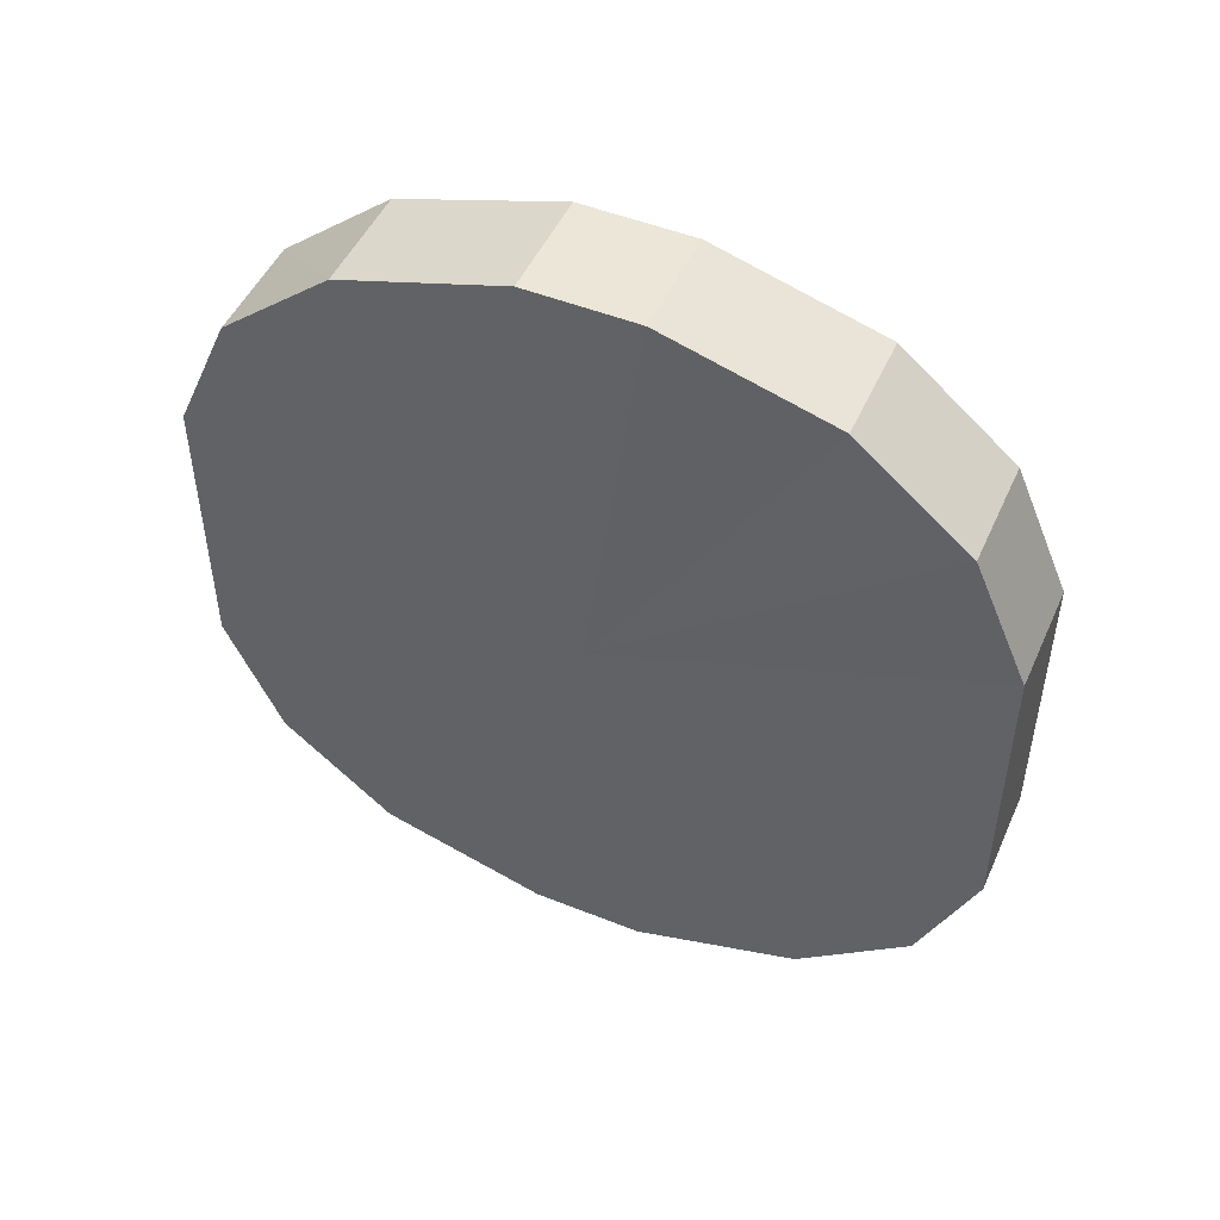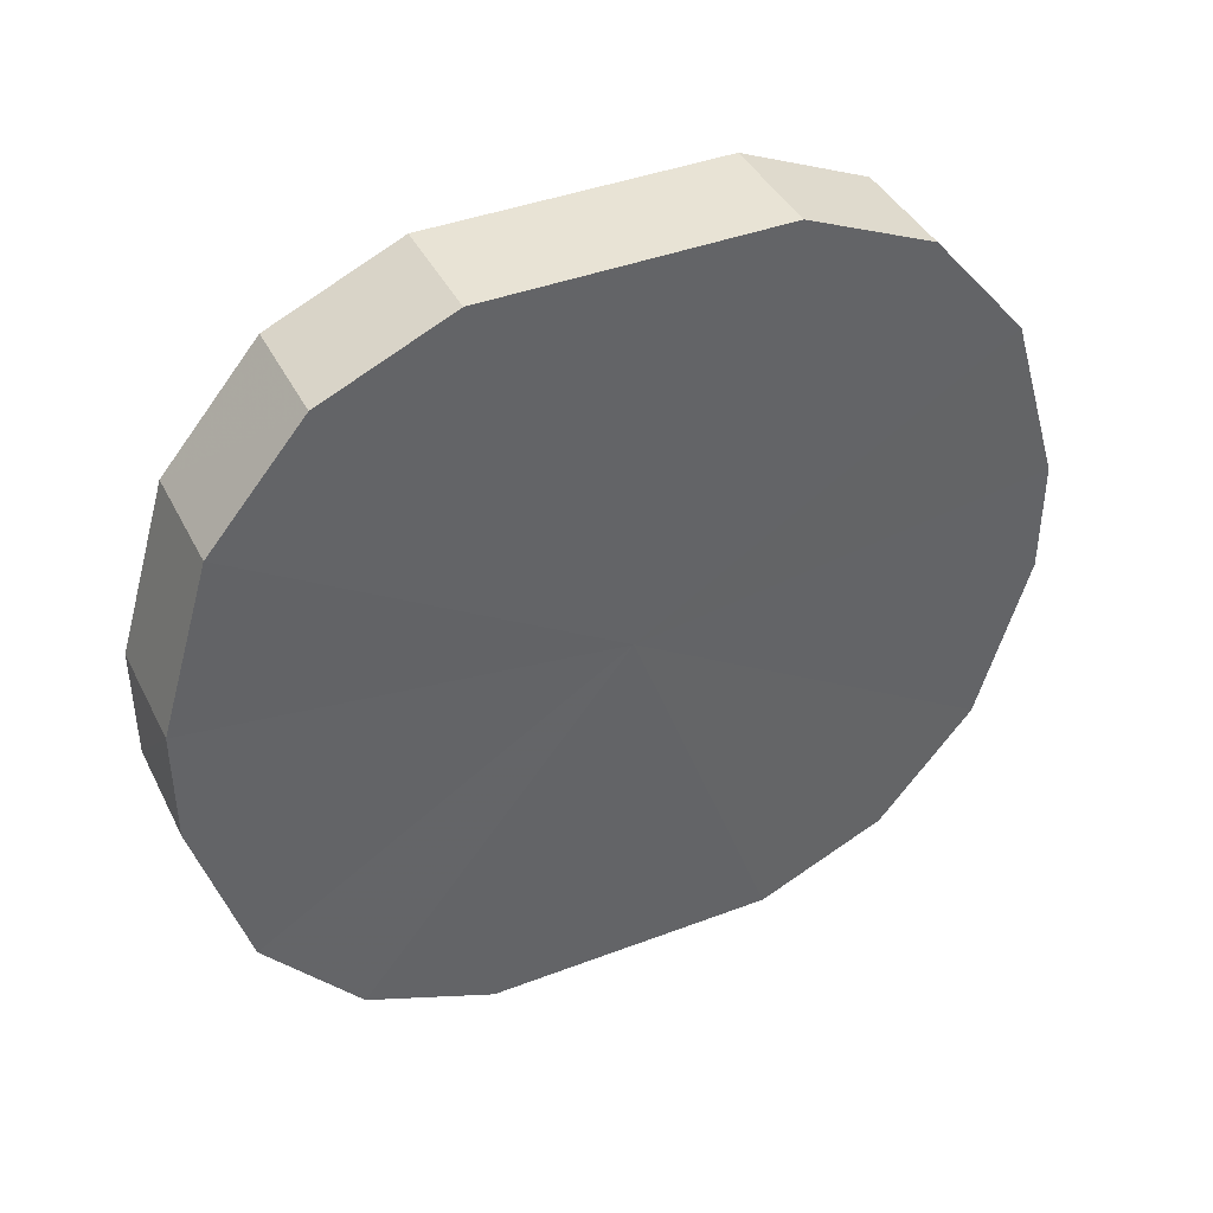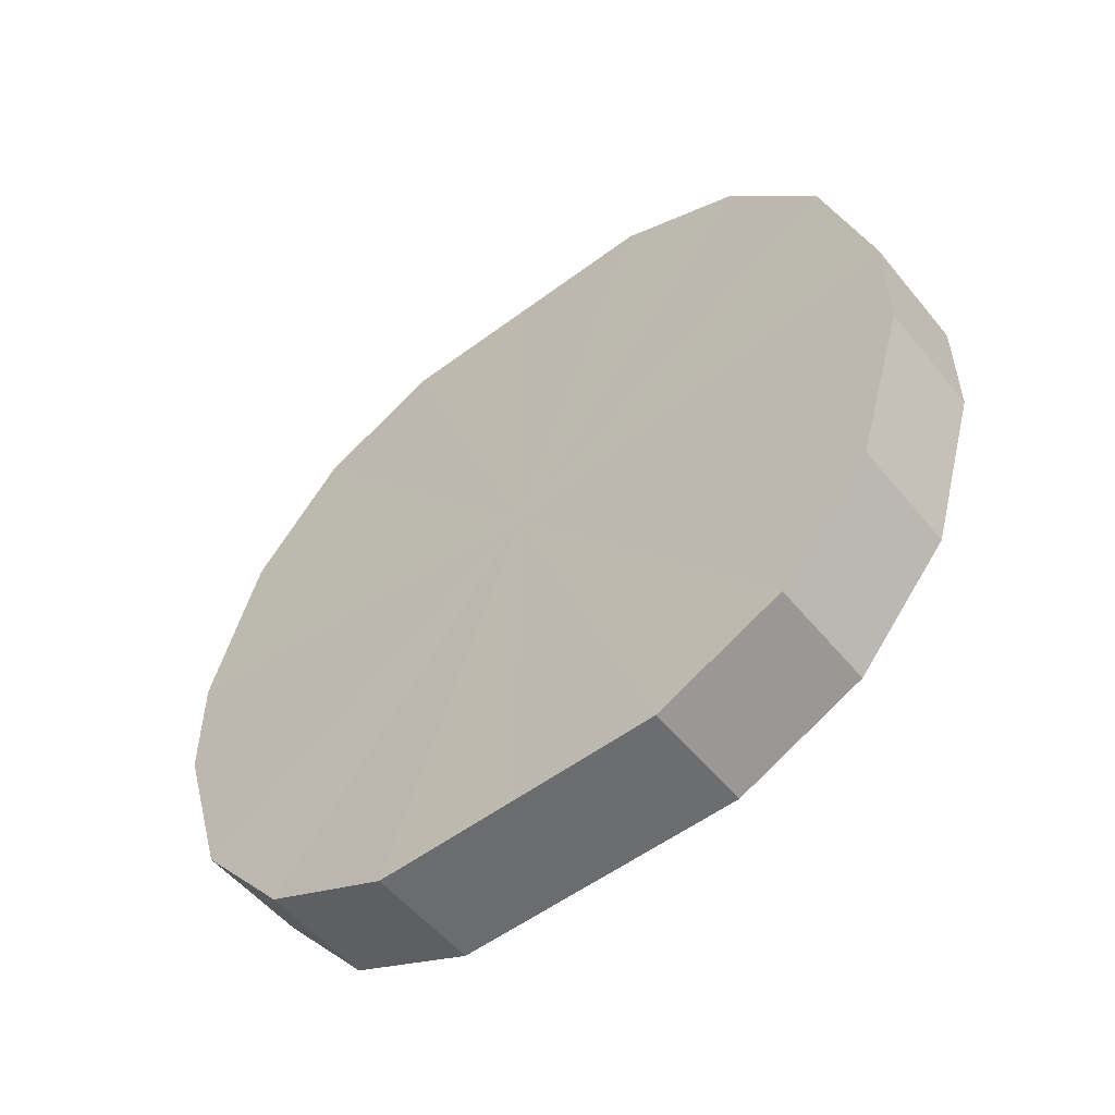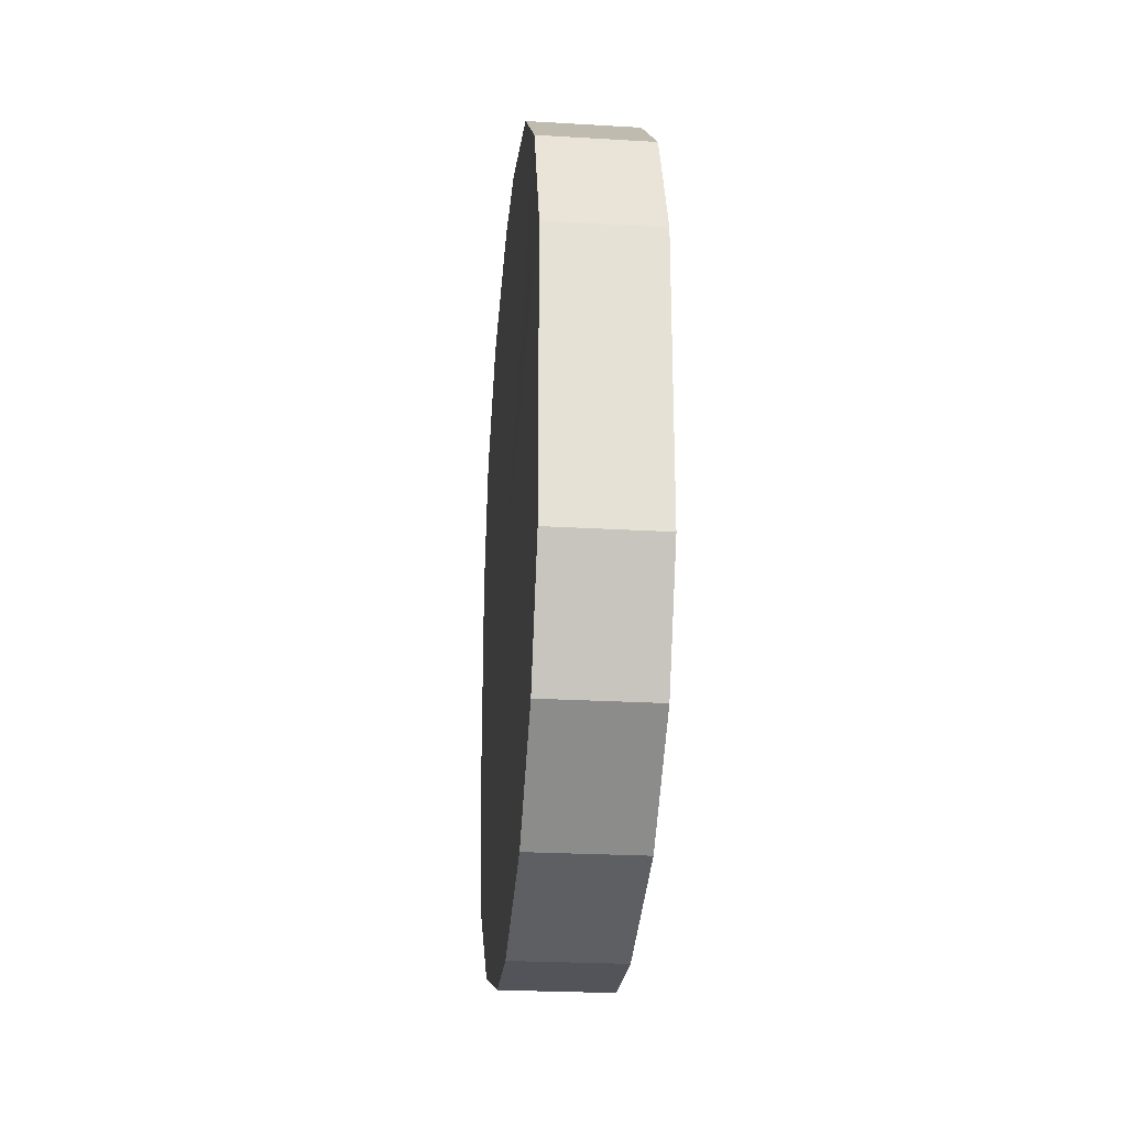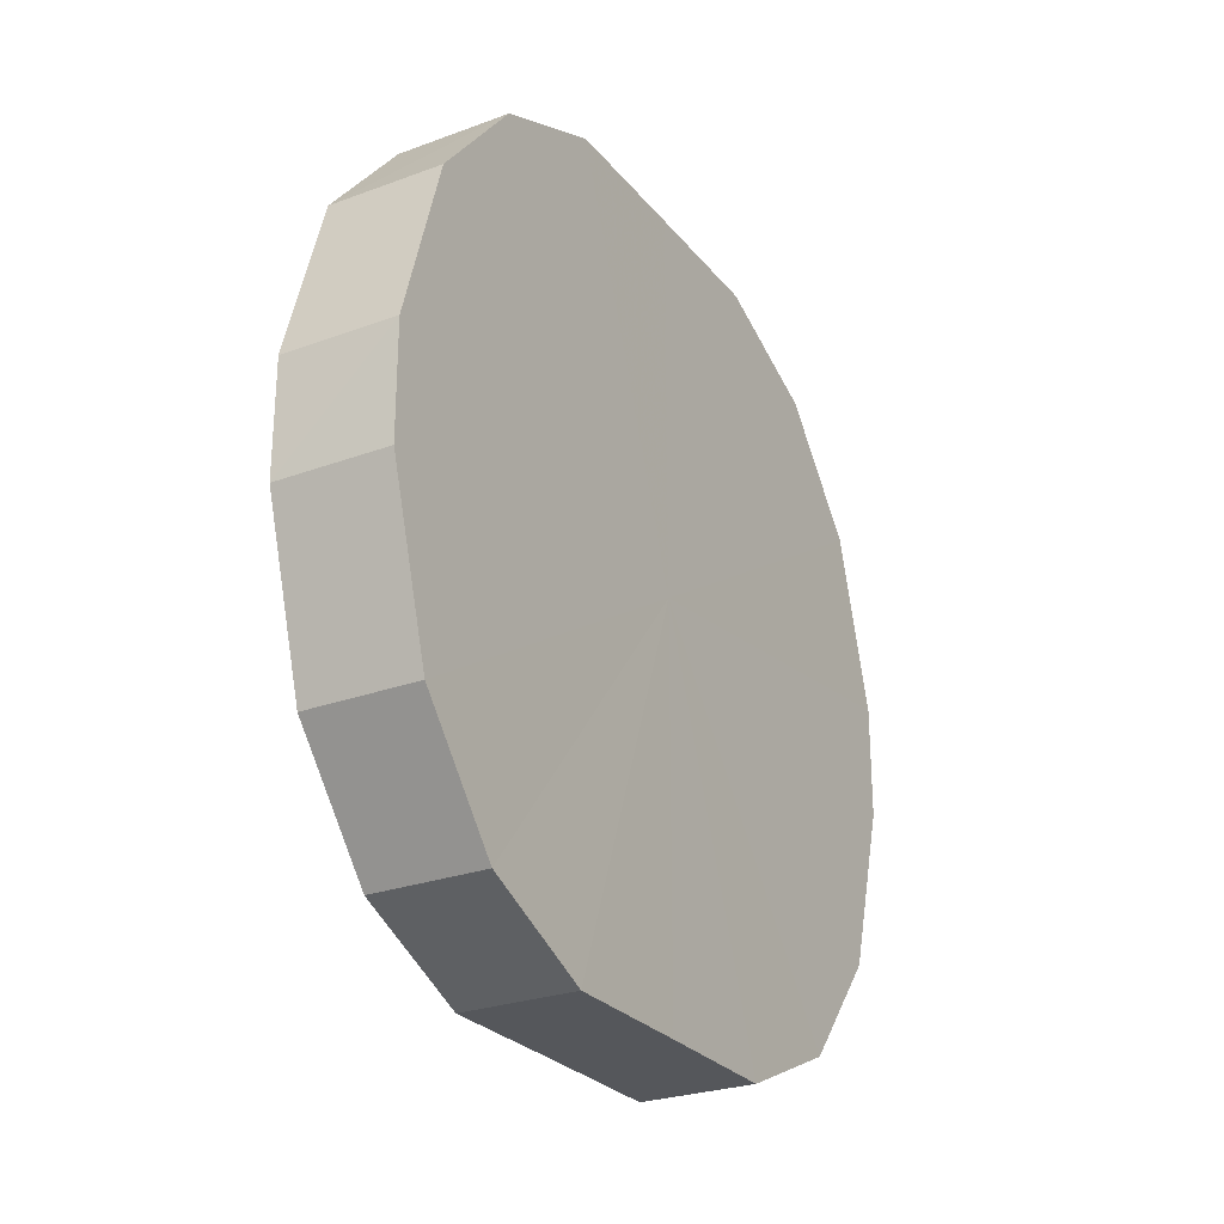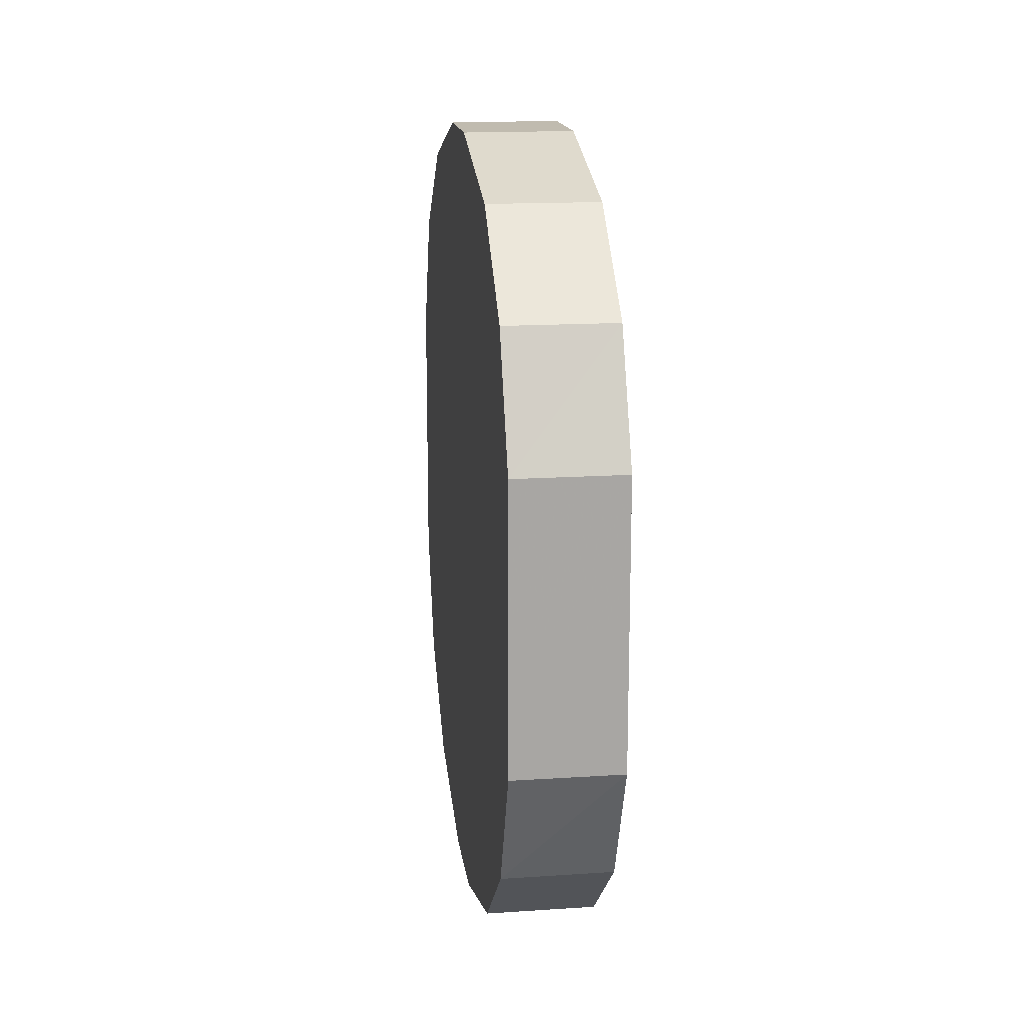
<metadata>
{"format":"obj","ext":"obj","renderer":"f3d","projection":"perspective","resolution":1024,"background":"white","views":[{"elev":48.8,"azim":113.5,"up":"+Z"},{"elev":41.1,"azim":-115.0,"up":"+Y"},{"elev":-53.8,"azim":128.4,"up":"+Y"},{"elev":-24.0,"azim":174.7,"up":"+Z"},{"elev":-26.5,"azim":-150.0,"up":"+Y"},{"elev":16.0,"azim":172.4,"up":"+Z"}]}
</metadata>
<code>
o 8067
v 2174 1868 7.812
v 2174 1868 7.786
v 2174 1868 7.812
v 2174 1868 7.763
v 2174 1868 7.786
v 2174 1868 7.837
v 2174 1868 7.837
v 2174 1868 7.747
v 2174 1868 7.763
v 2174 1868 7.86
v 2174 1868 7.86
v 2174 1868 7.738
v 2174 1868 7.747
v 2174 1868 7.876
v 2174 1868 7.876
v 2174 1868 7.738
v 2174 1868 7.738
v 2174 1868 7.885
v 2174 1868 7.885
v 2174 1868 7.747
v 2174 1868 7.738
v 2174 1868 7.885
v 2174 1868 7.885
v 2174 1868 7.763
v 2174 1868 7.747
v 2174 1868 7.876
v 2174 1868 7.876
v 2174 1868 7.786
v 2174 1868 7.763
v 2174 1868 7.86
v 2174 1868 7.86
v 2174 1868 7.812
v 2174 1868 7.786
v 2174 1868 7.837
v 2174 1868 7.837
v 2174 1868 7.812
v 2174 1868 7.812
v 2174 1868 7.786
v 2174 1868 7.786
v 2174 1868 7.763
v 2174 1868 7.763
v 2174 1868 7.837
v 2174 1868 7.812
v 2174 1868 7.86
v 2174 1868 7.837
v 2174 1868 7.747
v 2174 1868 7.747
v 2174 1868 7.876
v 2174 1868 7.86
v 2174 1868 7.885
v 2174 1868 7.876
v 2174 1868 7.738
v 2174 1868 7.738
v 2174 1868 7.885
v 2174 1868 7.885
v 2174 1868 7.876
v 2174 1868 7.885
v 2174 1868 7.738
v 2174 1868 7.738
v 2174 1868 7.86
v 2174 1868 7.876
v 2174 1868 7.837
v 2174 1868 7.86
v 2174 1868 7.747
v 2174 1868 7.747
v 2174 1868 7.812
v 2174 1868 7.837
v 2174 1868 7.786
v 2174 1868 7.812
v 2174 1868 7.763
v 2174 1868 7.763
v 2174 1868 7.786
v 2174 1868 7.812
v 2174 1868 7.786
v 2174 1868 7.812
v 2174 1868 7.763
v 2174 1868 7.837
v 2174 1868 7.747
v 2174 1868 7.86
v 2174 1868 7.738
v 2174 1868 7.876
v 2174 1868 7.738
v 2174 1868 7.885
v 2174 1868 7.747
v 2174 1868 7.885
v 2174 1868 7.763
v 2174 1868 7.876
v 2174 1868 7.786
v 2174 1868 7.86
v 2174 1868 7.812
v 2174 1868 7.837
v 2174 1868 7.812
v 2174 1868 7.812
v 2174 1868 7.786
v 2174 1868 7.837
v 2174 1868 7.763
v 2174 1868 7.86
v 2174 1868 7.747
v 2174 1868 7.876
v 2174 1868 7.738
v 2174 1868 7.885
v 2174 1868 7.738
v 2174 1868 7.885
v 2174 1868 7.747
v 2174 1868 7.876
v 2174 1868 7.763
v 2174 1868 7.86
v 2174 1868 7.786
v 2174 1868 7.837
v 2174 1868 7.812
f 1 2 3
f 2 4 5
f 6 1 7
f 4 8 9
f 10 6 11
f 8 12 13
f 14 10 15
f 12 16 17
f 18 14 19
f 16 20 21
f 22 18 23
f 20 24 25
f 26 22 27
f 24 28 29
f 30 26 31
f 28 32 33
f 34 30 35
f 32 34 36
f 37 38 39
f 39 40 41
f 42 43 37
f 44 45 42
f 41 46 47
f 48 49 44
f 50 51 48
f 47 52 53
f 54 55 50
f 56 57 54
f 53 58 59
f 60 61 56
f 62 63 60
f 59 64 65
f 66 67 62
f 68 69 66
f 65 70 71
f 71 72 68
f 73 74 75
f 73 76 74
f 73 75 77
f 73 78 76
f 73 77 79
f 73 80 78
f 73 79 81
f 73 82 80
f 73 81 83
f 73 84 82
f 73 83 85
f 73 86 84
f 73 85 87
f 73 88 86
f 73 87 89
f 73 90 88
f 73 89 91
f 73 91 90
f 92 93 94
f 92 95 93
f 92 94 96
f 92 97 95
f 92 96 98
f 92 99 97
f 92 98 100
f 92 101 99
f 92 100 102
f 92 103 101
f 92 102 104
f 92 105 103
f 92 104 106
f 92 107 105
f 92 106 108
f 92 109 107
f 92 108 110
f 92 110 109

</code>
